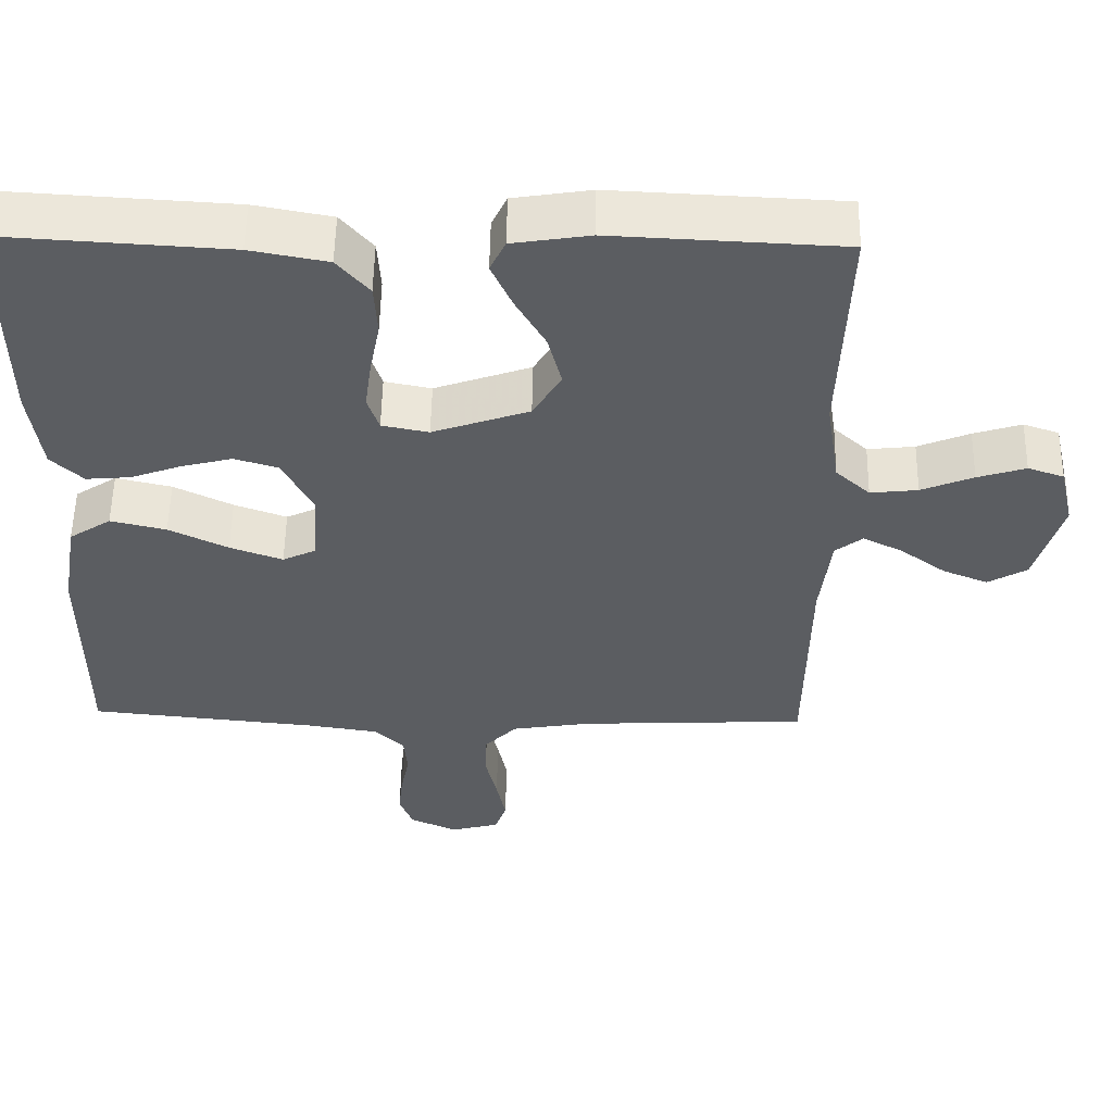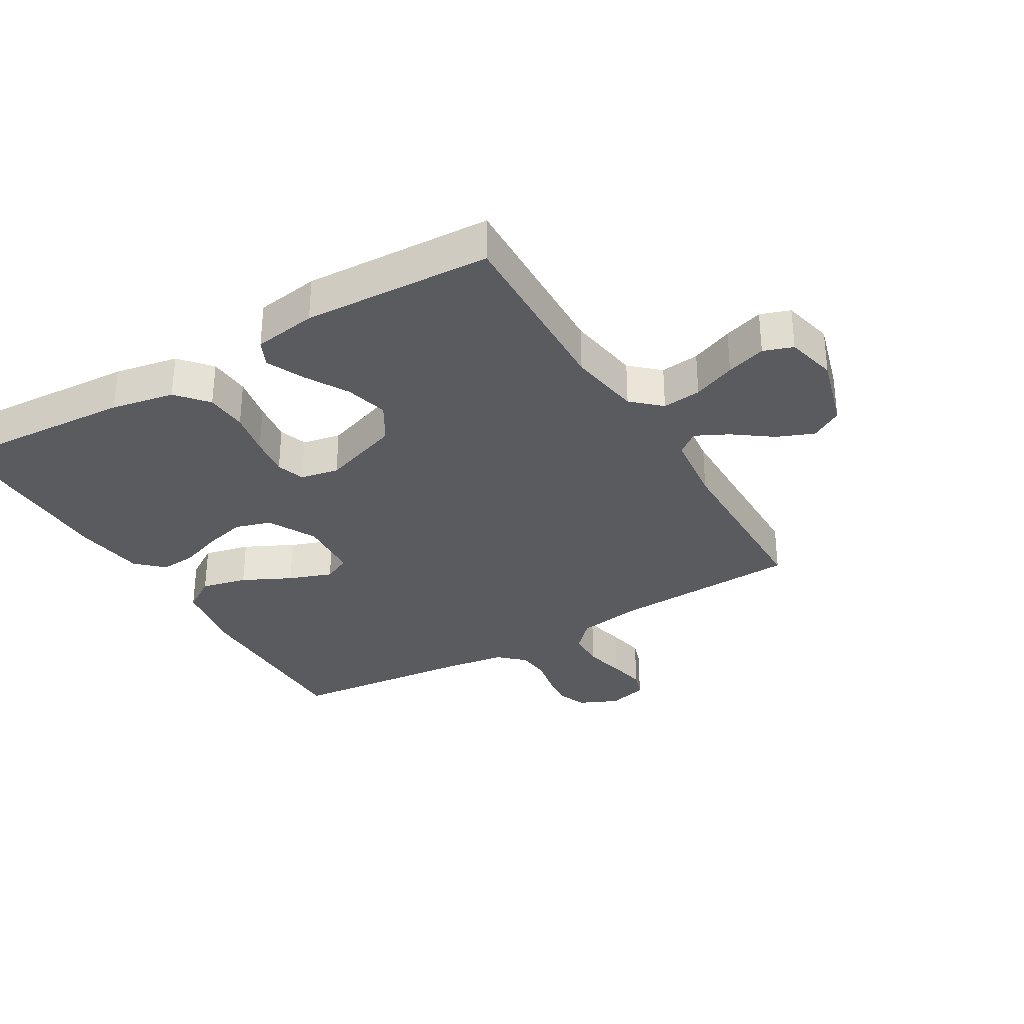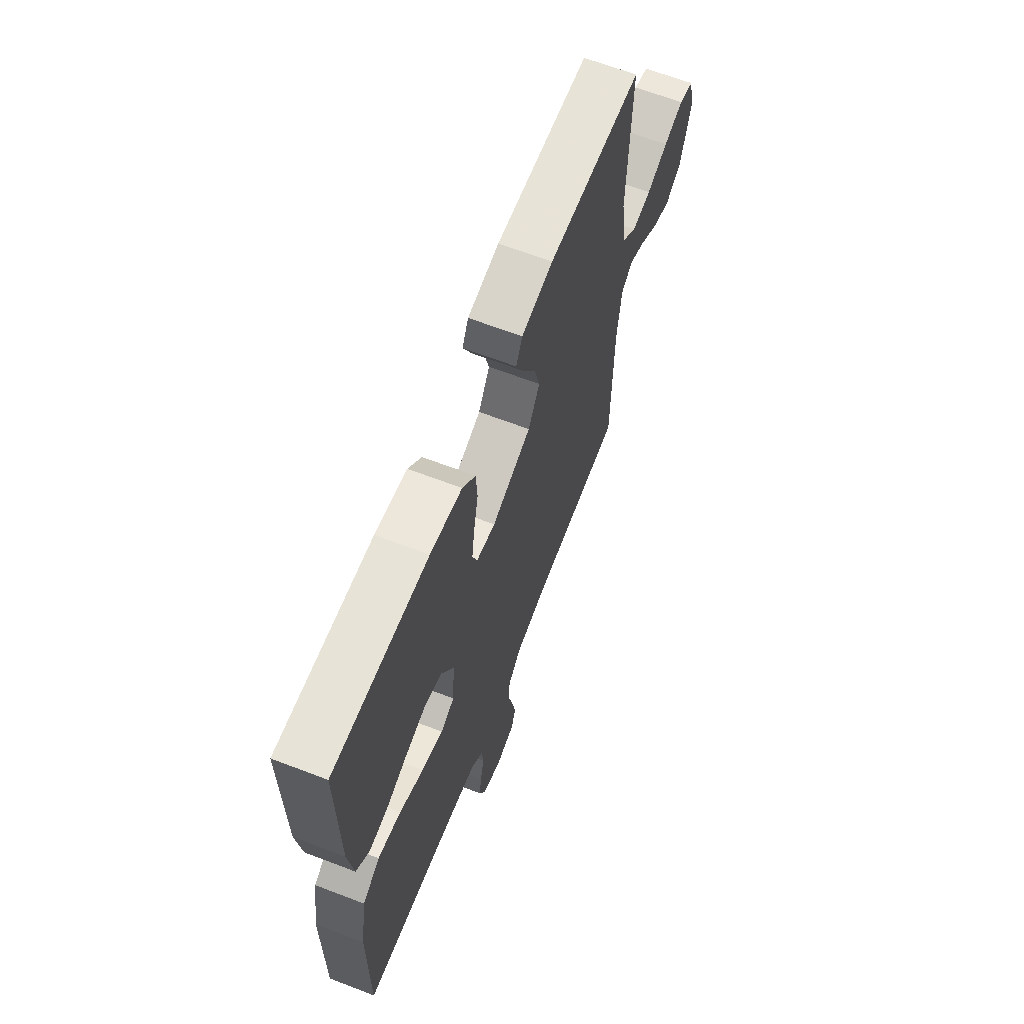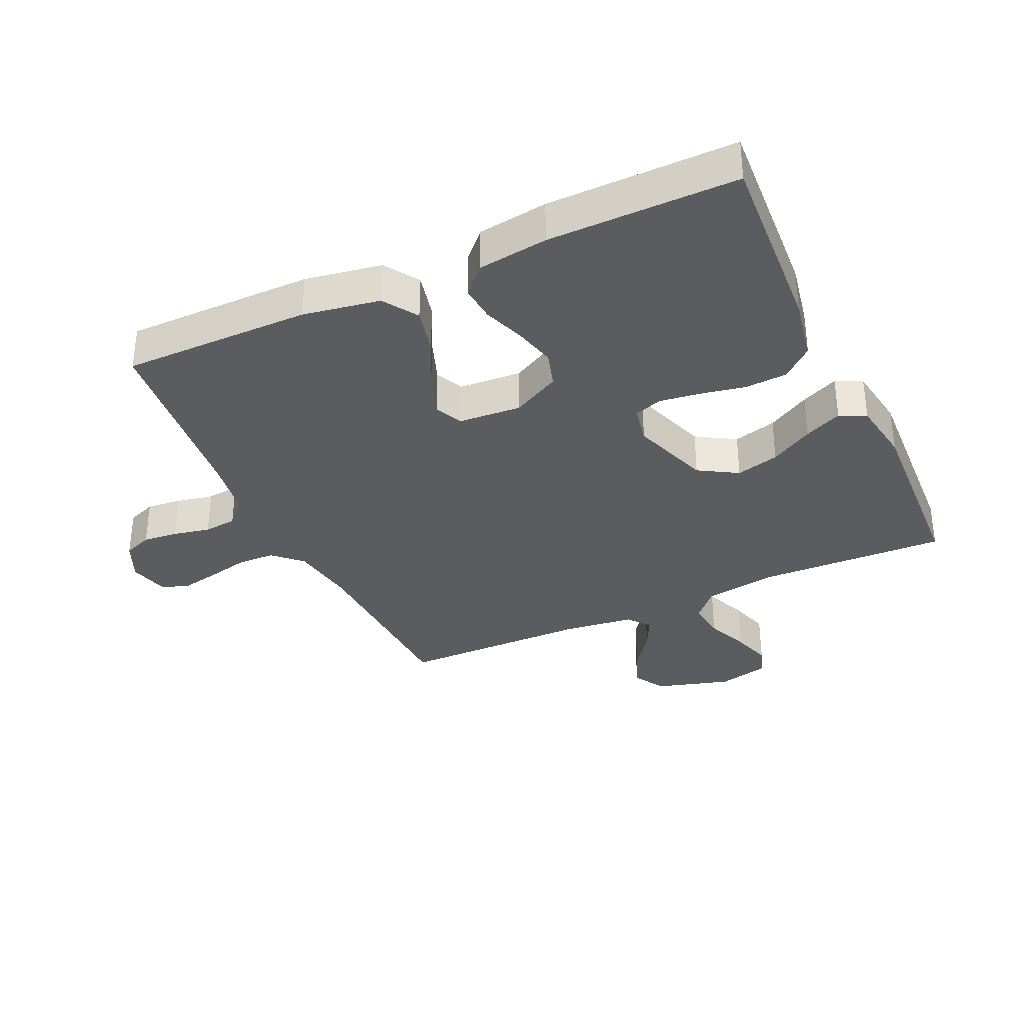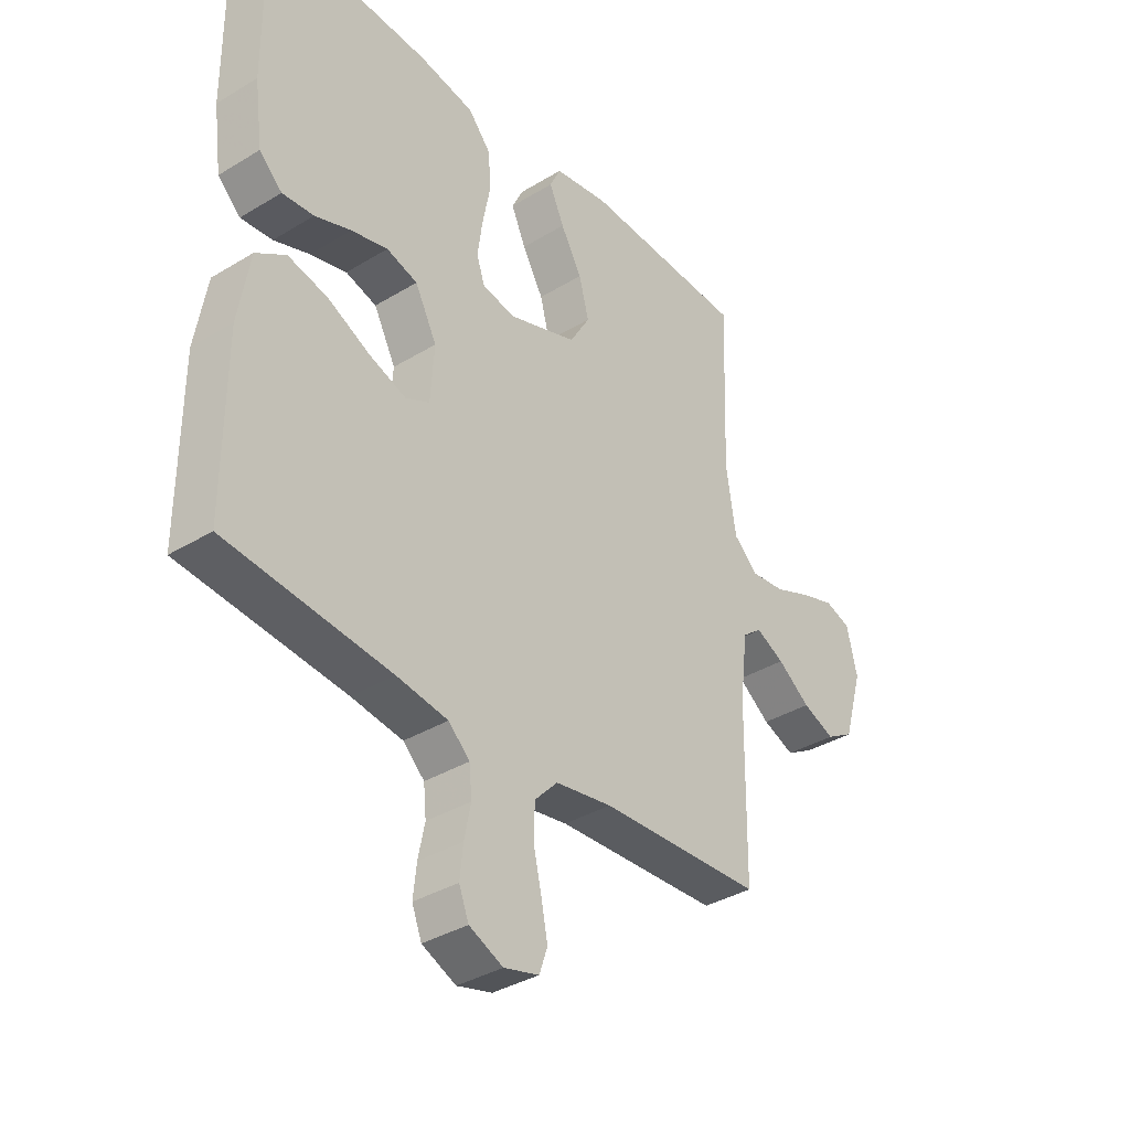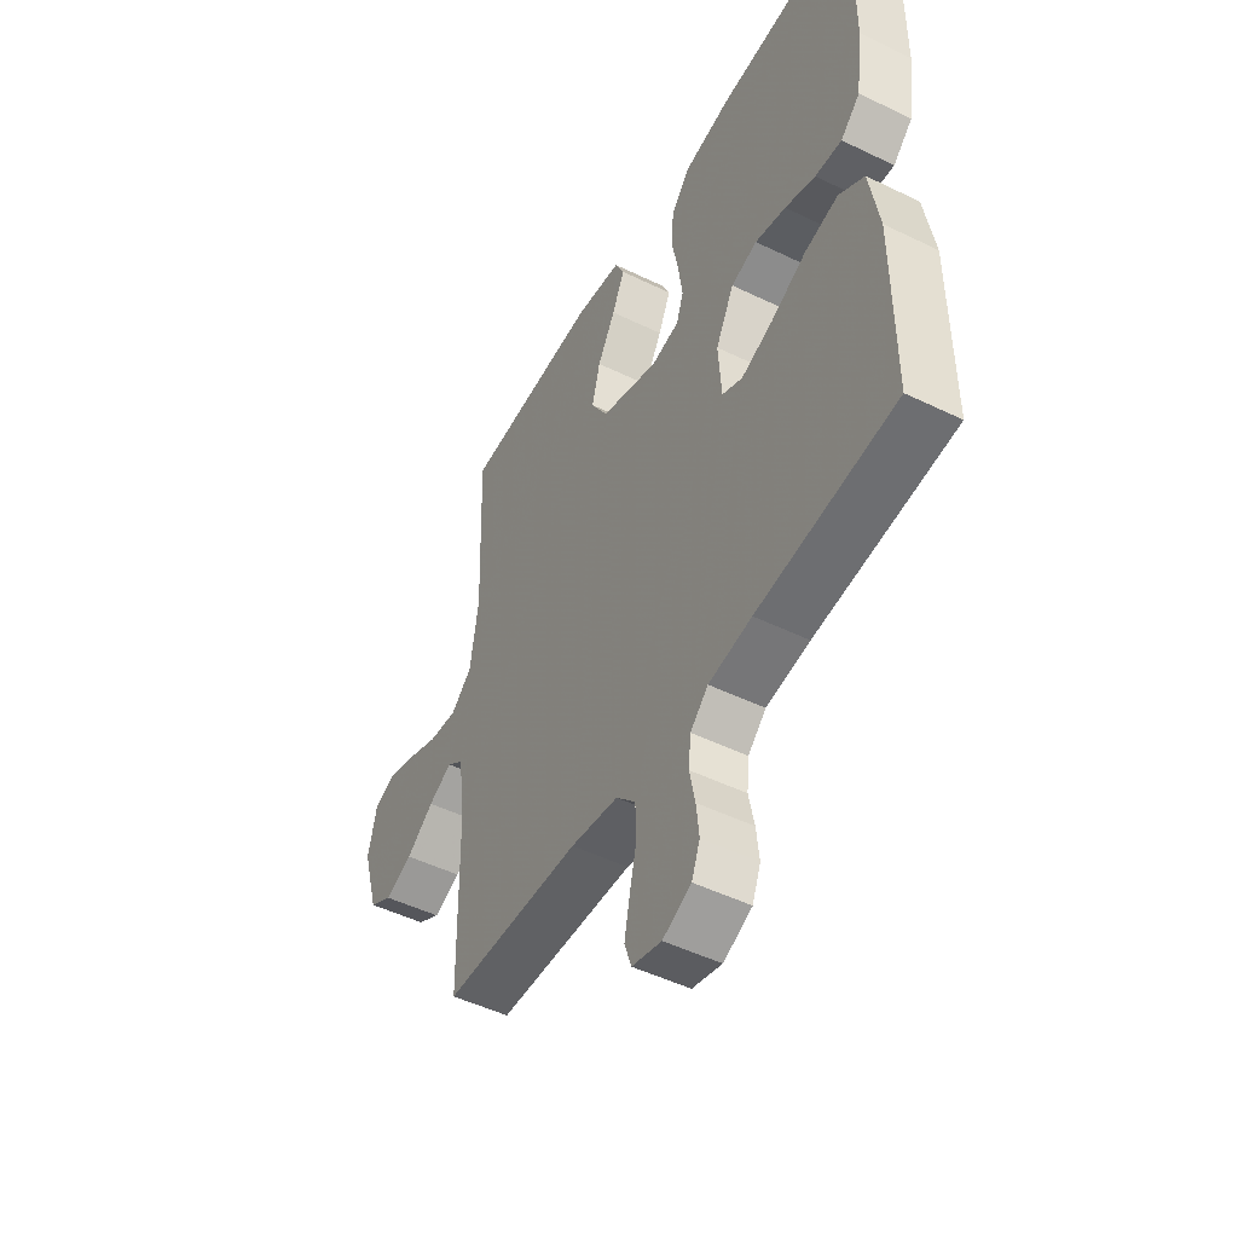
<metadata>
{"format":"obj","ext":"obj","renderer":"f3d","projection":"perspective","resolution":1024,"background":"white","views":[{"elev":54.2,"azim":1.0,"up":"+Z"},{"elev":-32.1,"azim":30.6,"up":"+Y"},{"elev":65.5,"azim":-68.9,"up":"+Z"},{"elev":-34.4,"azim":-65.3,"up":"+Y"},{"elev":-36.2,"azim":-51.5,"up":"+Z"},{"elev":-49.1,"azim":-118.3,"up":"+Z"}]}
</metadata>
<code>
v 0.5 0.07 -0.5
v 0.2 0.07 -0.514
v 0.096 0.07 -0.531
v 0.054 0.07 -0.575
v 0.052 0.07 -0.635
v 0.067 0.07 -0.701
v 0.079 0.07 -0.761
v 0.064 0.07 -0.805
v 0 0.07 -0.822
v -0.062 0.07 -0.794
v -0.08 0.07 -0.748
v -0.074 0.07 -0.692
v -0.062 0.07 -0.633
v -0.067 0.07 -0.581
v -0.106 0.07 -0.544
v -0.2 0.07 -0.53
v -0.5 0.07 -0.5
v -0.499 0.07 -0.2
v -0.478 0.07 -0.077
v -0.423 0.07 -0.041
v -0.35 0.07 -0.058
v -0.273 0.07 -0.096
v -0.204 0.07 -0.121
v -0.16 0.07 -0.1
v -0.153 0.07 0
v -0.193 0.07 0.077
v -0.25 0.07 0.094
v -0.317 0.07 0.077
v -0.383 0.07 0.053
v -0.441 0.07 0.048
v -0.483 0.07 0.088
v -0.498 0.07 0.2
v -0.5 0.07 0.5
v -0.2 0.07 0.482
v -0.099 0.07 0.463
v -0.057 0.07 0.414
v -0.053 0.07 0.347
v -0.067 0.07 0.275
v -0.076 0.07 0.21
v -0.061 0.07 0.165
v 0 0.07 0.153
v 0.126 0.07 0.197
v 0.163 0.07 0.259
v 0.145 0.07 0.328
v 0.106 0.07 0.396
v 0.079 0.07 0.456
v 0.099 0.07 0.498
v 0.2 0.07 0.514
v 0.5 0.07 0.5
v 0.489 0.07 0.2
v 0.507 0.07 0.083
v 0.552 0.07 0.042
v 0.614 0.07 0.049
v 0.682 0.07 0.077
v 0.745 0.07 0.097
v 0.792 0.07 0.081
v 0.811 0.07 0
v 0.776 0.07 -0.12
v 0.725 0.07 -0.15
v 0.666 0.07 -0.126
v 0.606 0.07 -0.082
v 0.554 0.07 -0.056
v 0.518 0.07 -0.084
v 0.504 0.07 -0.2
v 0.5 0 -0.5
v 0.2 0 -0.514
v 0.096 0 -0.531
v 0.054 0 -0.575
v 0.052 0 -0.635
v 0.067 0 -0.701
v 0.079 0 -0.761
v 0.064 0 -0.805
v 0 0 -0.822
v -0.062 0 -0.794
v -0.08 0 -0.748
v -0.074 0 -0.692
v -0.062 0 -0.633
v -0.067 0 -0.581
v -0.106 0 -0.544
v -0.2 0 -0.53
v -0.5 0 -0.5
v -0.499 0 -0.2
v -0.478 0 -0.077
v -0.423 0 -0.041
v -0.35 0 -0.058
v -0.273 0 -0.096
v -0.204 0 -0.121
v -0.16 0 -0.1
v -0.153 0 0
v -0.193 0 0.077
v -0.25 0 0.094
v -0.317 0 0.077
v -0.383 0 0.053
v -0.441 0 0.048
v -0.483 0 0.088
v -0.498 0 0.2
v -0.5 0 0.5
v -0.2 0 0.482
v -0.099 0 0.463
v -0.057 0 0.414
v -0.053 0 0.347
v -0.067 0 0.275
v -0.076 0 0.21
v -0.061 0 0.165
v 0 0 0.153
v 0.126 0 0.197
v 0.163 0 0.259
v 0.145 0 0.328
v 0.106 0 0.396
v 0.079 0 0.456
v 0.099 0 0.498
v 0.2 0 0.514
v 0.5 0 0.5
v 0.489 0 0.2
v 0.507 0 0.083
v 0.552 0 0.042
v 0.614 0 0.049
v 0.682 0 0.077
v 0.745 0 0.097
v 0.792 0 0.081
v 0.811 0 0
v 0.776 0 -0.12
v 0.725 0 -0.15
v 0.666 0 -0.126
v 0.606 0 -0.082
v 0.554 0 -0.056
v 0.518 0 -0.084
v 0.504 0 -0.2
f 59 60 61
f 58 59 61
f 57 58 61
f 56 57 61
f 55 56 61
f 54 55 61
f 53 54 61
f 52 53 61 62
f 51 52 62 63
f 48 49 50
f 47 48 50
f 46 47 50
f 45 46 50
f 44 45 50
f 51 63 64
f 50 51 64
f 44 50 64
f 43 44 64
f 36 37 38
f 35 36 38
f 34 35 38
f 33 34 38
f 32 33 38
f 31 32 38
f 30 31 38
f 29 30 38
f 28 29 38
f 27 28 38 39
f 26 27 39 40
f 20 21 22
f 19 20 22
f 18 19 22
f 17 18 22
f 16 17 22
f 15 16 22 23
f 14 15 23 24
f 11 12 13
f 10 11 13
f 9 10 13
f 8 9 13
f 7 8 13
f 6 7 13
f 5 6 13
f 4 5 13 14
f 14 24 25
f 4 14 25
f 3 4 25
f 64 1 2
f 43 64 2
f 42 43 2
f 25 26 40 41
f 25 41 42
f 3 25 42
f 2 3 42
f 125 124 123
f 125 123 122
f 125 122 121
f 125 121 120
f 125 120 119
f 125 119 118
f 125 118 117
f 126 125 117 116
f 127 126 116 115
f 114 113 112
f 114 112 111
f 114 111 110
f 114 110 109
f 114 109 108
f 128 127 115
f 128 115 114
f 128 114 108
f 128 108 107
f 102 101 100
f 102 100 99
f 102 99 98
f 102 98 97
f 102 97 96
f 102 96 95
f 102 95 94
f 102 94 93
f 102 93 92
f 103 102 92 91
f 104 103 91 90
f 86 85 84
f 86 84 83
f 86 83 82
f 86 82 81
f 86 81 80
f 87 86 80 79
f 88 87 79 78
f 77 76 75
f 77 75 74
f 77 74 73
f 77 73 72
f 77 72 71
f 77 71 70
f 77 70 69
f 78 77 69 68
f 89 88 78
f 89 78 68
f 89 68 67
f 66 65 128
f 66 128 107
f 66 107 106
f 105 104 90 89
f 106 105 89
f 106 89 67
f 106 67 66
f 1 65 66 2
f 2 66 67 3
f 3 67 68 4
f 4 68 69 5
f 5 69 70 6
f 6 70 71 7
f 7 71 72 8
f 8 72 73 9
f 9 73 74 10
f 10 74 75 11
f 11 75 76 12
f 12 76 77 13
f 13 77 78 14
f 14 78 79 15
f 15 79 80 16
f 16 80 81 17
f 17 81 82 18
f 18 82 83 19
f 19 83 84 20
f 20 84 85 21
f 21 85 86 22
f 22 86 87 23
f 23 87 88 24
f 24 88 89 25
f 25 89 90 26
f 26 90 91 27
f 27 91 92 28
f 28 92 93 29
f 29 93 94 30
f 30 94 95 31
f 31 95 96 32
f 32 96 97 33
f 33 97 98 34
f 34 98 99 35
f 35 99 100 36
f 36 100 101 37
f 37 101 102 38
f 38 102 103 39
f 39 103 104 40
f 40 104 105 41
f 41 105 106 42
f 42 106 107 43
f 43 107 108 44
f 44 108 109 45
f 45 109 110 46
f 46 110 111 47
f 47 111 112 48
f 48 112 113 49
f 49 113 114 50
f 50 114 115 51
f 51 115 116 52
f 52 116 117 53
f 53 117 118 54
f 54 118 119 55
f 55 119 120 56
f 56 120 121 57
f 57 121 122 58
f 58 122 123 59
f 59 123 124 60
f 60 124 125 61
f 61 125 126 62
f 62 126 127 63
f 63 127 128 64
f 64 128 65 1

</code>
